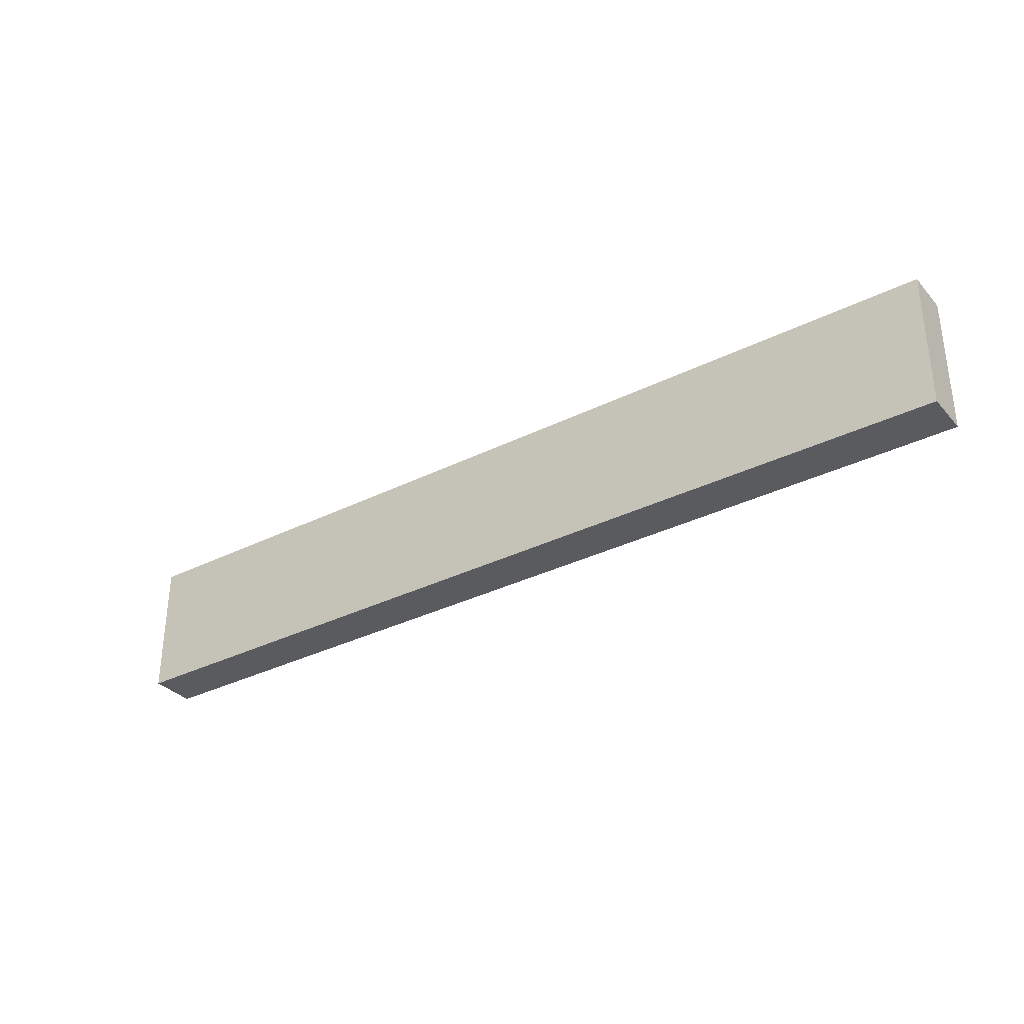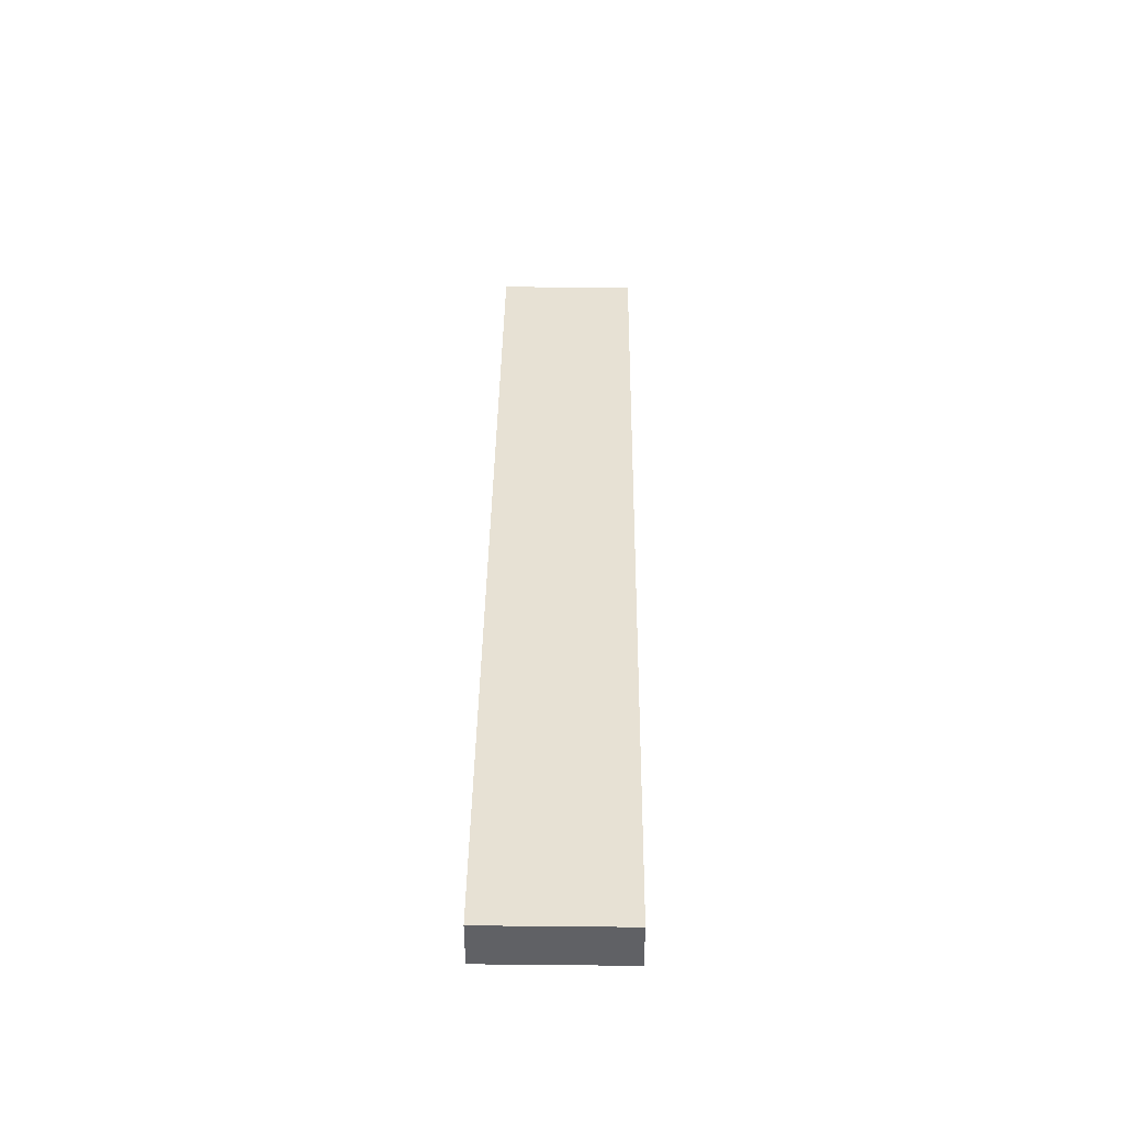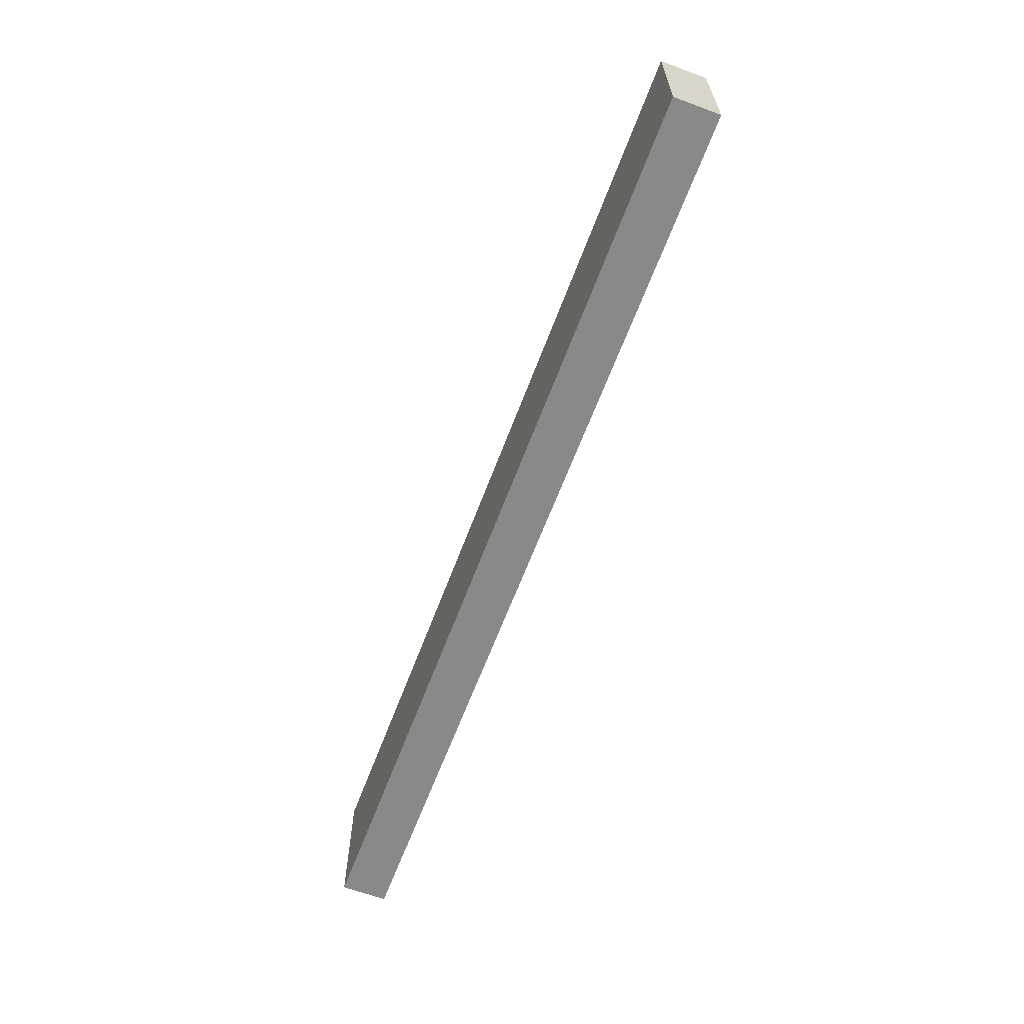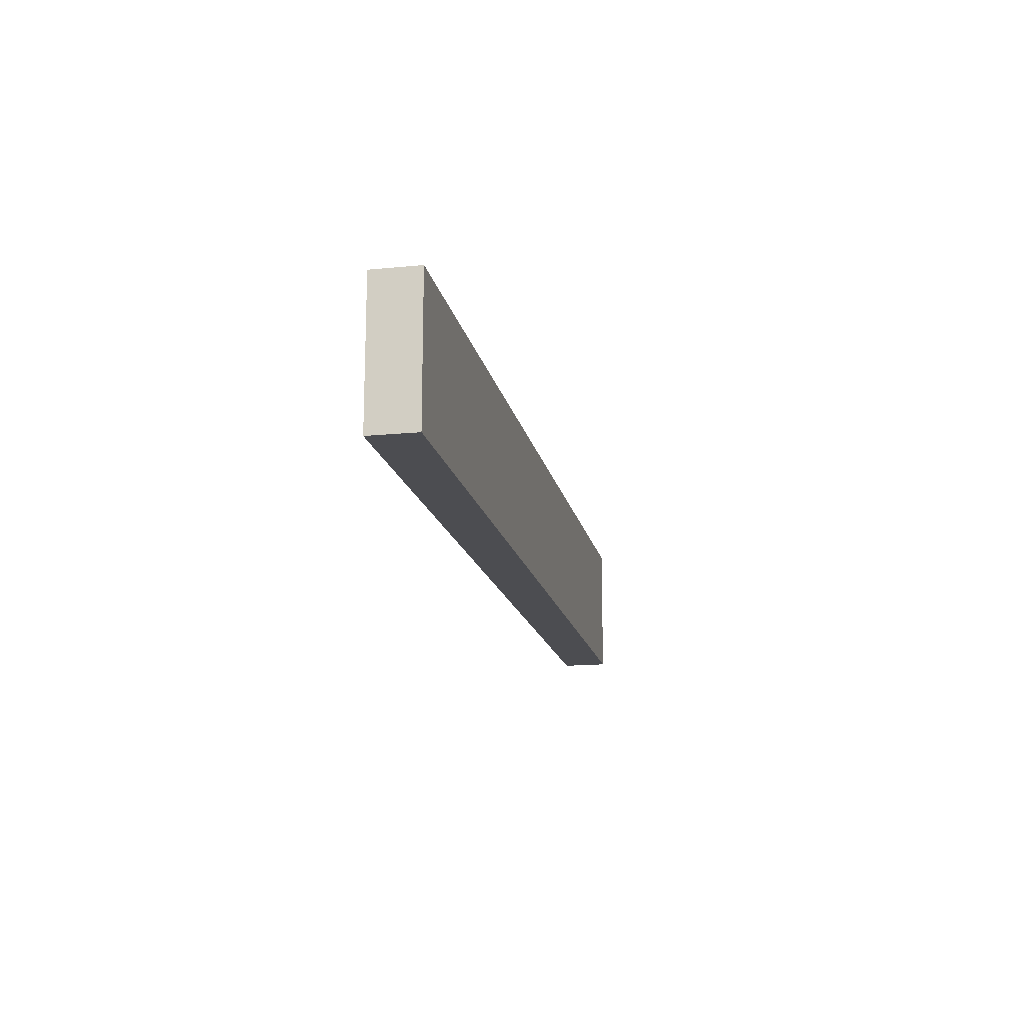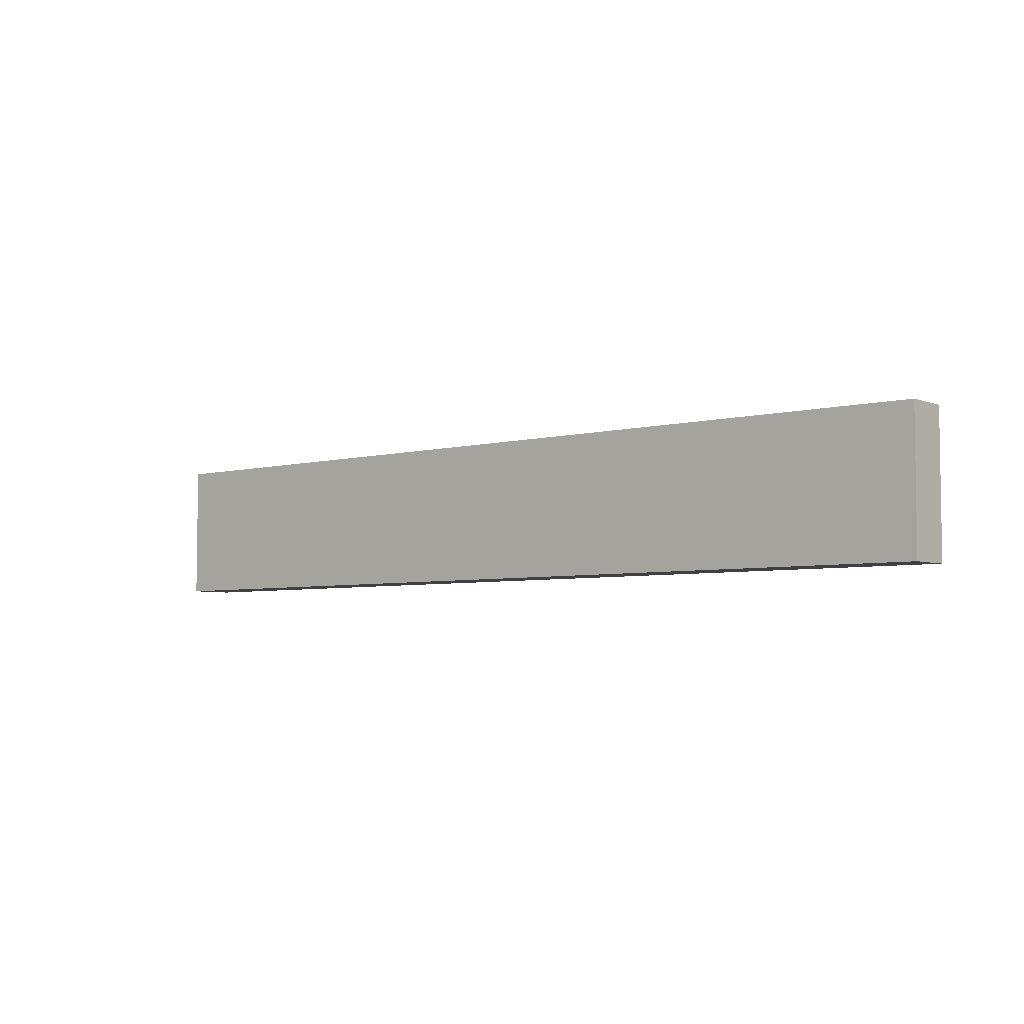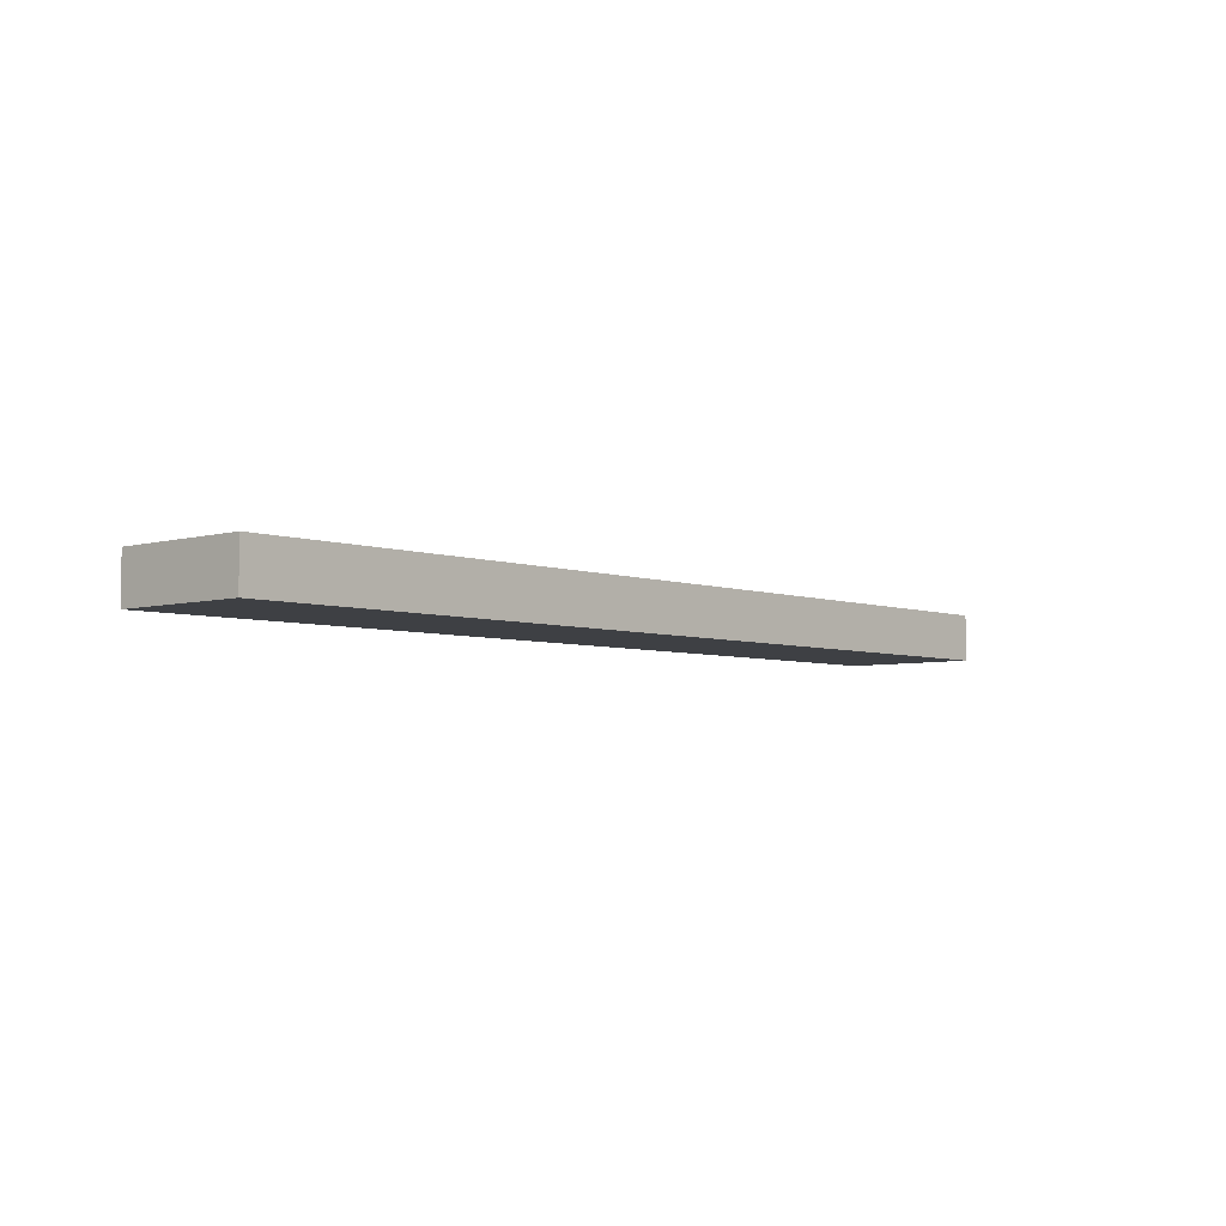
<metadata>
{"format":"obj","ext":"obj","renderer":"f3d","projection":"perspective","resolution":1024,"background":"white","views":[{"elev":-33.1,"azim":-145.4,"up":"+Z"},{"elev":39.5,"azim":90.7,"up":"+Y"},{"elev":-63.1,"azim":-110.5,"up":"+Z"},{"elev":-16.1,"azim":101.4,"up":"+Z"},{"elev":-5.0,"azim":39.8,"up":"+Z"},{"elev":-4.9,"azim":131.8,"up":"+Y"}]}
</metadata>
<code>
v 8383 -17383 0
v 8383 -17383 -1250
v 417 -17383 -1250
v 417 -17383 0
v 0 -17383 -1250
v 0 -17383 0
v 8383 -17800 0
v 0 -17800 0
v 0 -17800 -1250
v 8383 -17800 -1250
f 1 2 3
f 1 3 4
f 4 5 6
f 5 4 3
f 7 8 9
f 9 10 7
f 3 10 9
f 10 3 2
f 3 9 5
f 4 8 7
f 8 4 6
f 4 7 1
f 1 7 10
f 10 2 1
f 5 9 8
f 8 6 5

</code>
